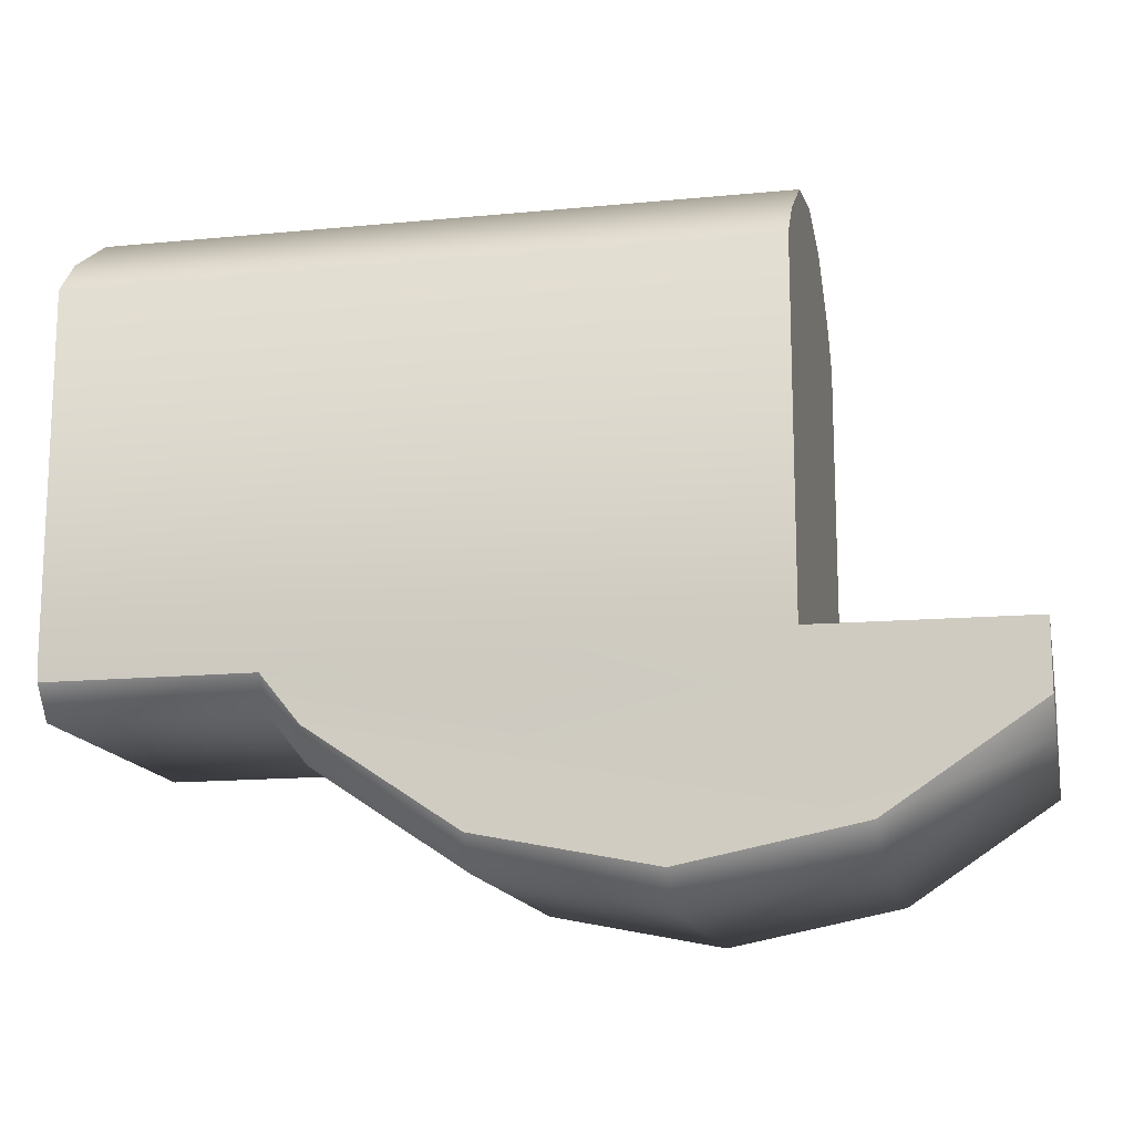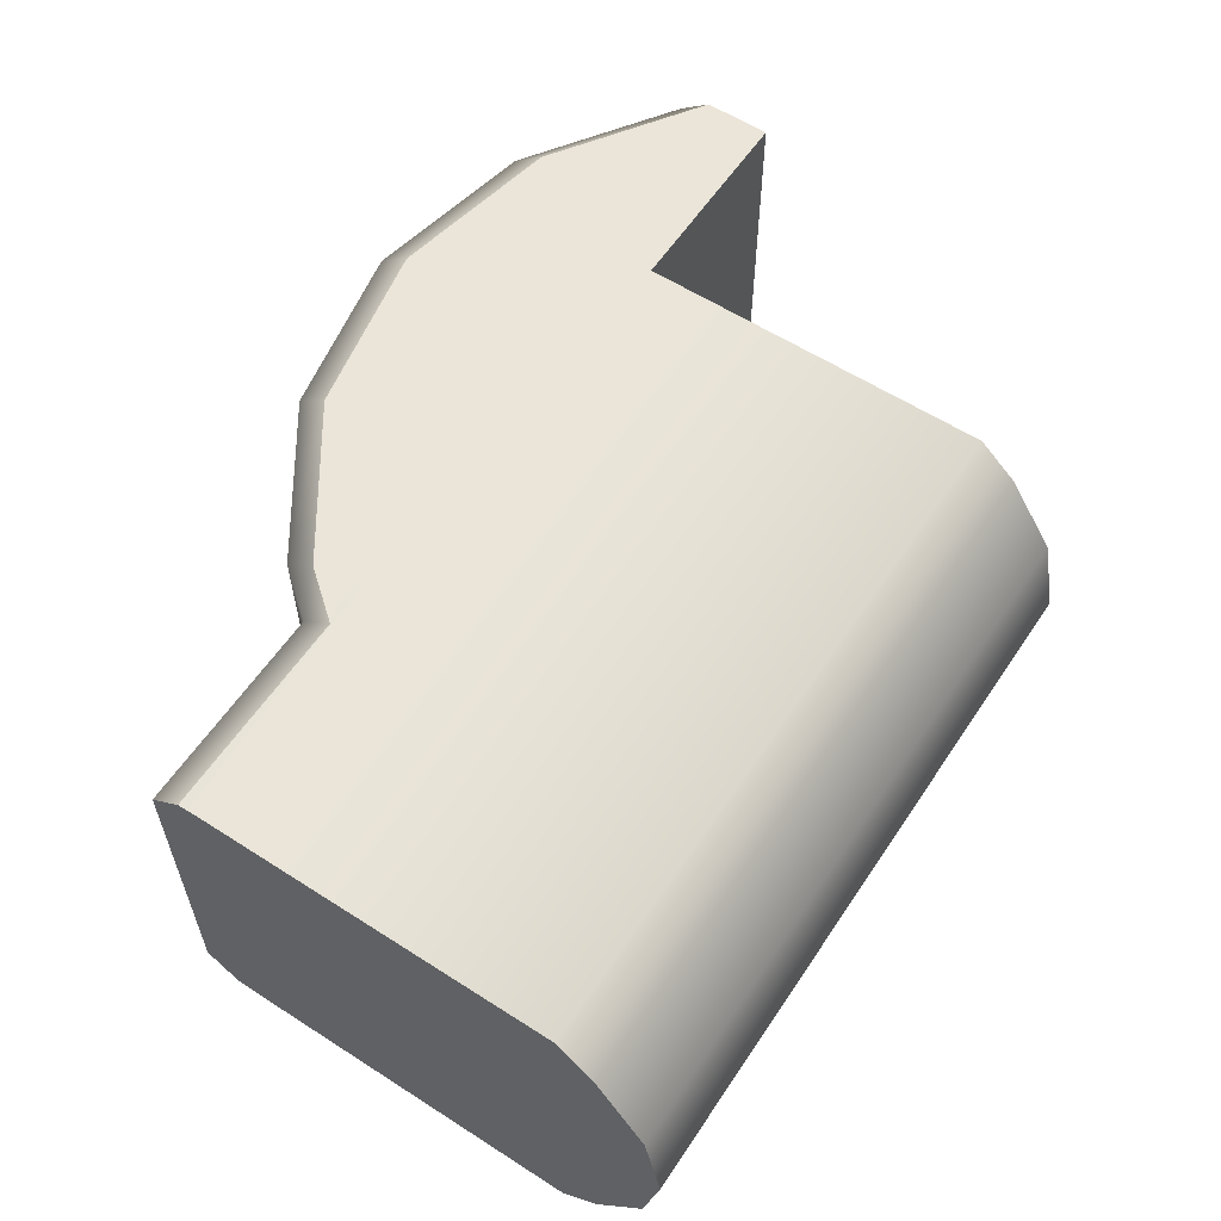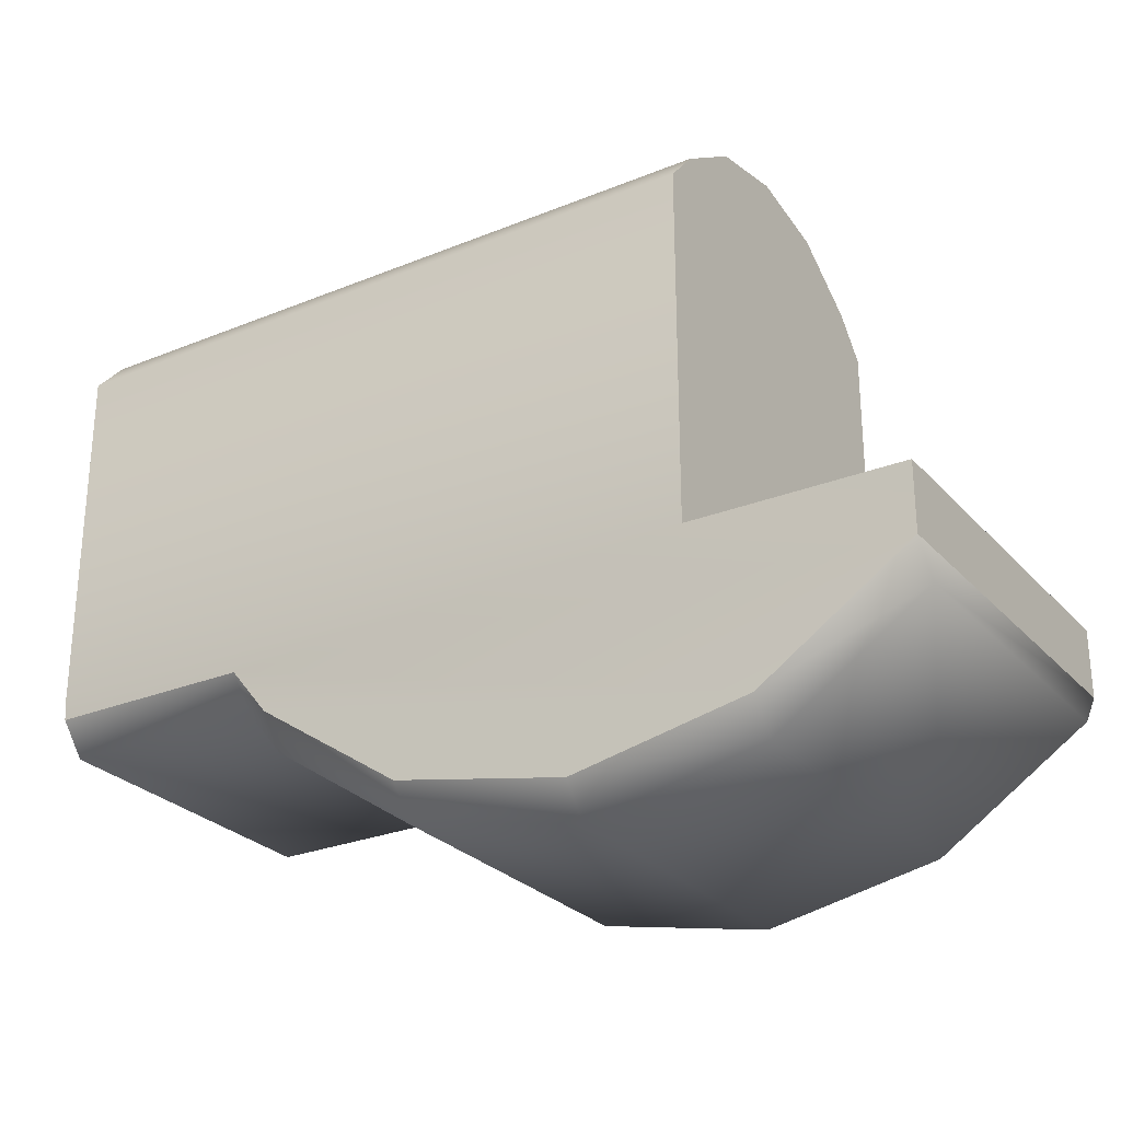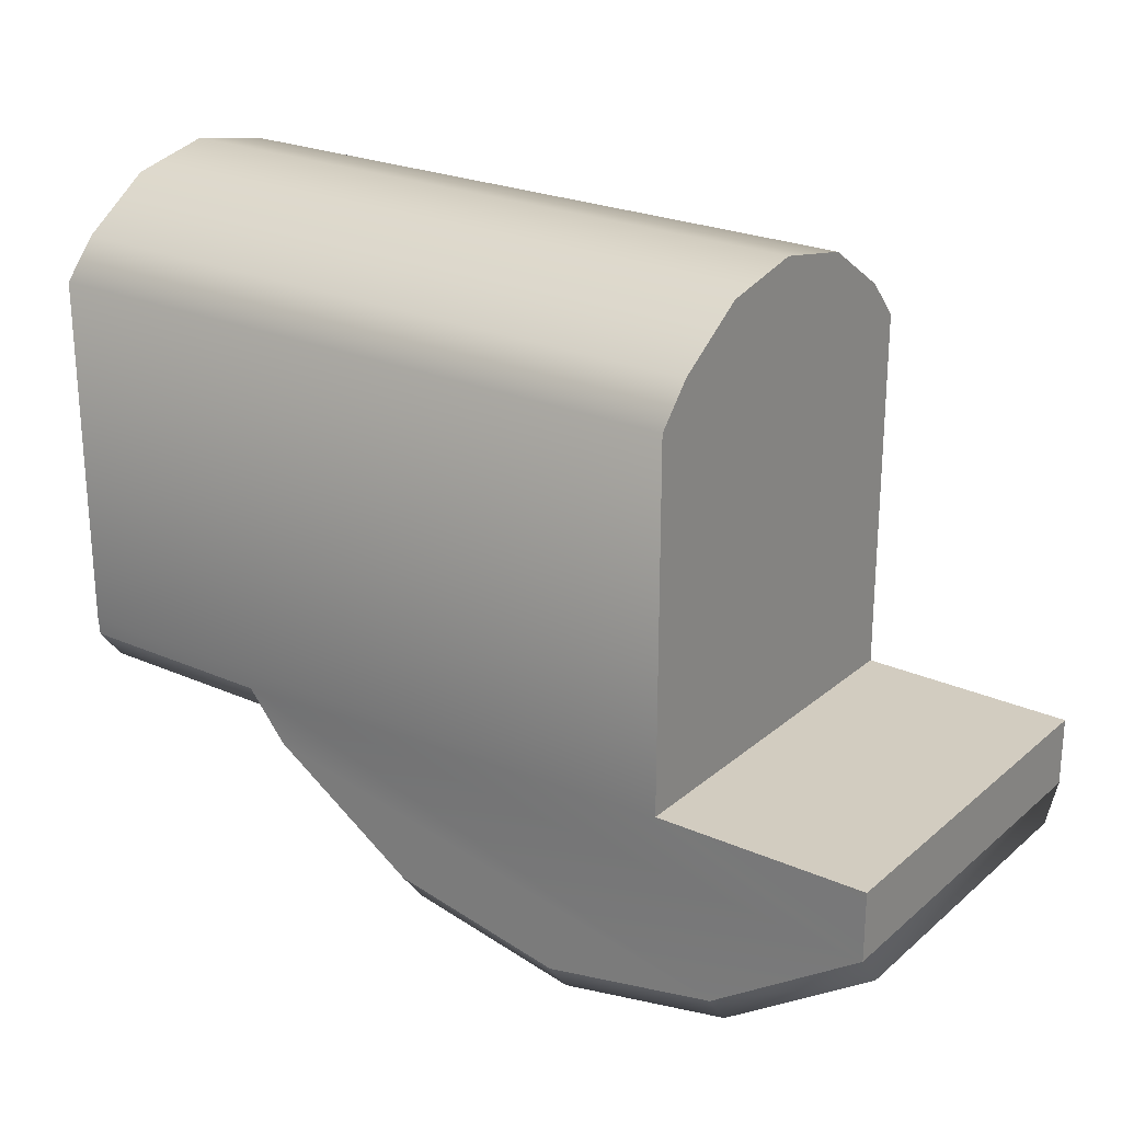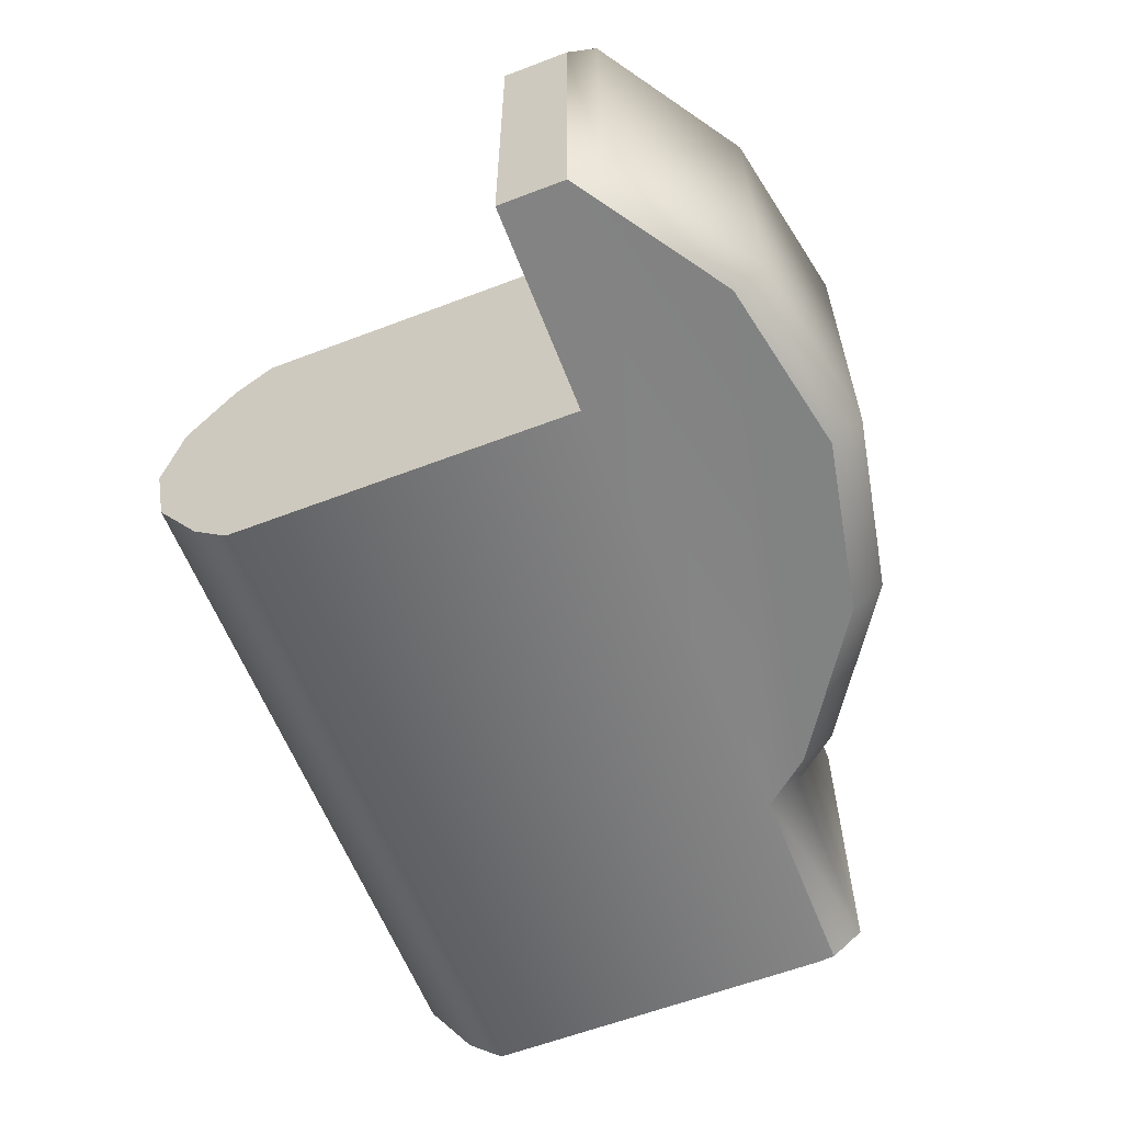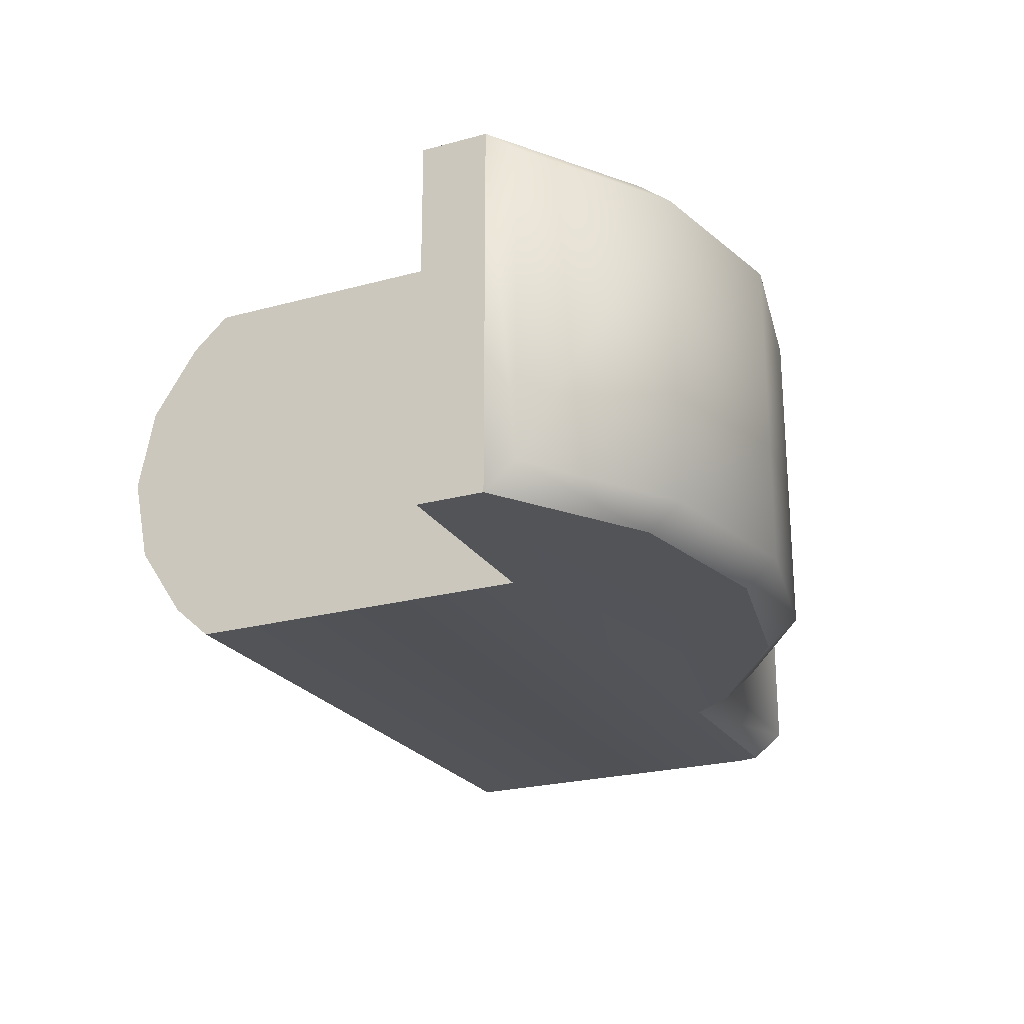
<metadata>
{"format":"obj","ext":"obj","renderer":"f3d","projection":"perspective","resolution":1024,"background":"white","views":[{"elev":-14.8,"azim":11.8,"up":"+Z"},{"elev":58.9,"azim":-56.5,"up":"+Y"},{"elev":-27.1,"azim":32.3,"up":"+Z"},{"elev":24.1,"azim":36.1,"up":"+Z"},{"elev":-60.6,"azim":111.3,"up":"+Y"},{"elev":-23.2,"azim":114.9,"up":"+Y"}]}
</metadata>
<code>
v  -0.427 -0.1113 0.1211
v  -0.427 -0.1363 0.09284
v  0.086 -0.1363 0.09284
v  -0.427 -0.058 0.1567
v  0.086 -0.1113 0.1211
v  0.086 -0.058 0.1567
v  0.086 0.004849 0.1692
v  -0.427 0.004849 0.1692
v  0.086 0.06769 0.1567
v  -0.427 0.121 0.1211
v  -0.427 0.06769 0.1567
v  -0.427 0.1459 0.09284
v  0.086 0.121 0.1211
v  -0.427 -0.1363 -0.1732
v  0.086 0.1459 0.09284
v  0.086 0.1459 -0.1732
v  -0.271 0.1258 -0.2119
v  -0.271 0.1448 -0.1879
v  -0.2418 0.1448 -0.2238
v  -0.2418 0.1258 -0.2478
v  -0.1309 0.1448 -0.298
v  -0.1309 0.1258 -0.322
v  -1e-08 0.1448 -0.324
v  0.1309 0.1258 -0.322
v  -1e-08 0.1258 -0.348
v  0.2418 0.1258 -0.2478
v  0.1309 0.1448 -0.298
v  -0.427 0.1258 -0.2119
v  0.2418 0.1448 -0.2238
v  -0.427 0.1448 -0.1879
v  -0.427 0.1459 -0.1732
v  -0.427 -0.1162 -0.2119
v  -0.271 -0.1162 -0.2119
v  -0.271 -0.1352 -0.1879
v  0.2418 -0.1162 -0.2478
v  0.2418 -0.1352 -0.2238
v  0.1309 -0.1352 -0.298
v  0.1309 -0.1162 -0.322
v  -2e-08 -0.1352 -0.324
v  -0.1309 -0.1352 -0.298
v  -0.1309 -0.1162 -0.322
v  -0.2418 -0.1352 -0.2238
v  -0.2418 -0.1162 -0.2478
v  -2e-08 -0.1162 -0.348
v  -0.427 -0.1352 -0.1879
v  0.086 -0.1363 -0.1732
v  0.2418 0.1448 -0.1738
v  0.2418 -0.1352 -0.1738
g LHipRoll_LUpperThigh
f 1 2 3
f 4 1 5
f 4 6 7
f 8 7 9
f 10 11 9
f 12 10 13
f 3 2 14
f 12 15 16
f 17 18 19
f 20 19 21
f 22 21 23
f 24 25 23
f 26 24 27
f 18 17 28
f 19 27 23
f 18 29 27
f 18 30 31
f 32 33 34
f 35 36 37
f 38 37 39
f 39 40 41
f 40 42 43
f 42 34 33
f 22 25 44
f 25 24 38
f 24 26 35
f 20 22 41
f 17 20 43
f 17 33 32
f 14 45 34
f 39 37 42
f 34 42 37
f 28 32 45
f 14 31 30
f 12 31 14
f 2 1 10
f 4 11 10
f 4 8 11
f 3 46 16
f 3 15 13
f 5 13 9
f 6 9 7
f 29 36 35
f 36 29 47
f 46 48 47
f 36 48 46
f 16 47 29
f 5 1 3
f 6 4 5
f 8 4 7
f 11 8 9
f 13 10 9
f 15 12 13
f 46 3 14
f 31 12 16
f 20 17 19
f 22 20 21
f 25 22 23
f 27 24 23
f 29 26 27
f 30 18 28
f 21 19 23
f 19 18 27
f 16 18 31
f 45 32 34
f 38 35 37
f 44 38 39
f 44 39 41
f 41 40 43
f 43 42 33
f 41 22 44
f 44 25 38
f 38 24 35
f 43 20 41
f 33 17 43
f 28 17 32
f 46 14 34
f 40 39 42
f 36 34 37
f 30 28 45
f 45 14 30
f 2 12 14
f 12 2 10
f 1 4 10
f 15 3 16
f 5 3 13
f 6 5 9
f 26 29 35
f 48 36 47
f 16 46 47
f 34 36 46
f 18 16 29

</code>
